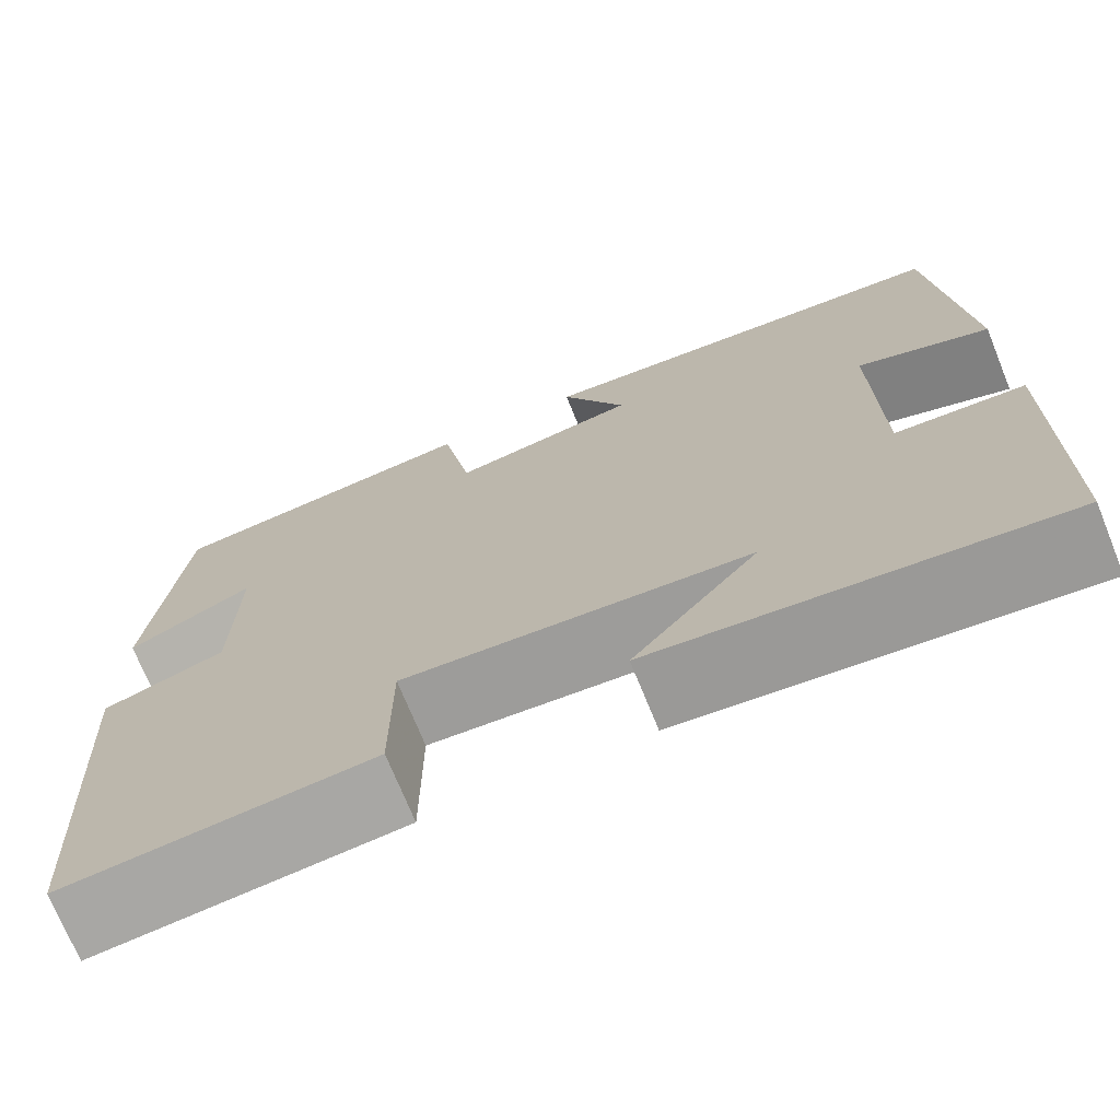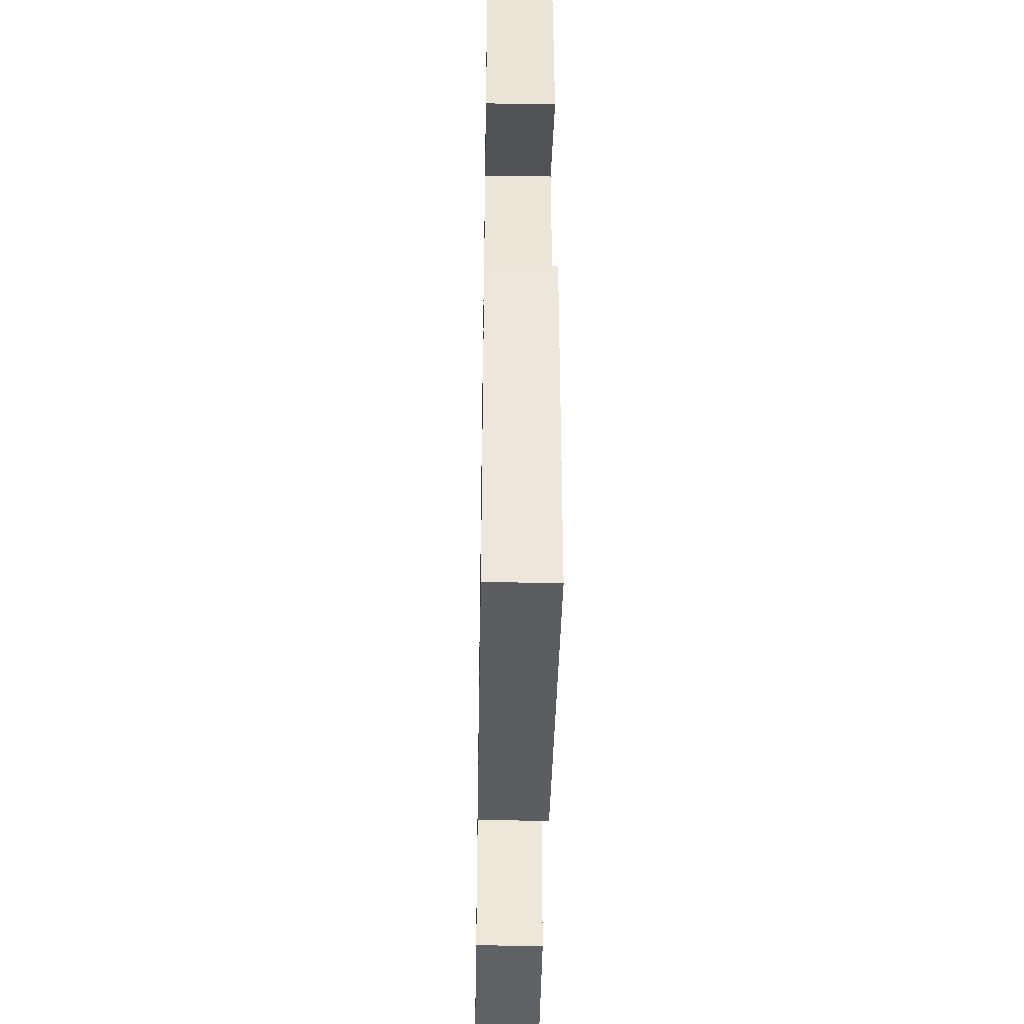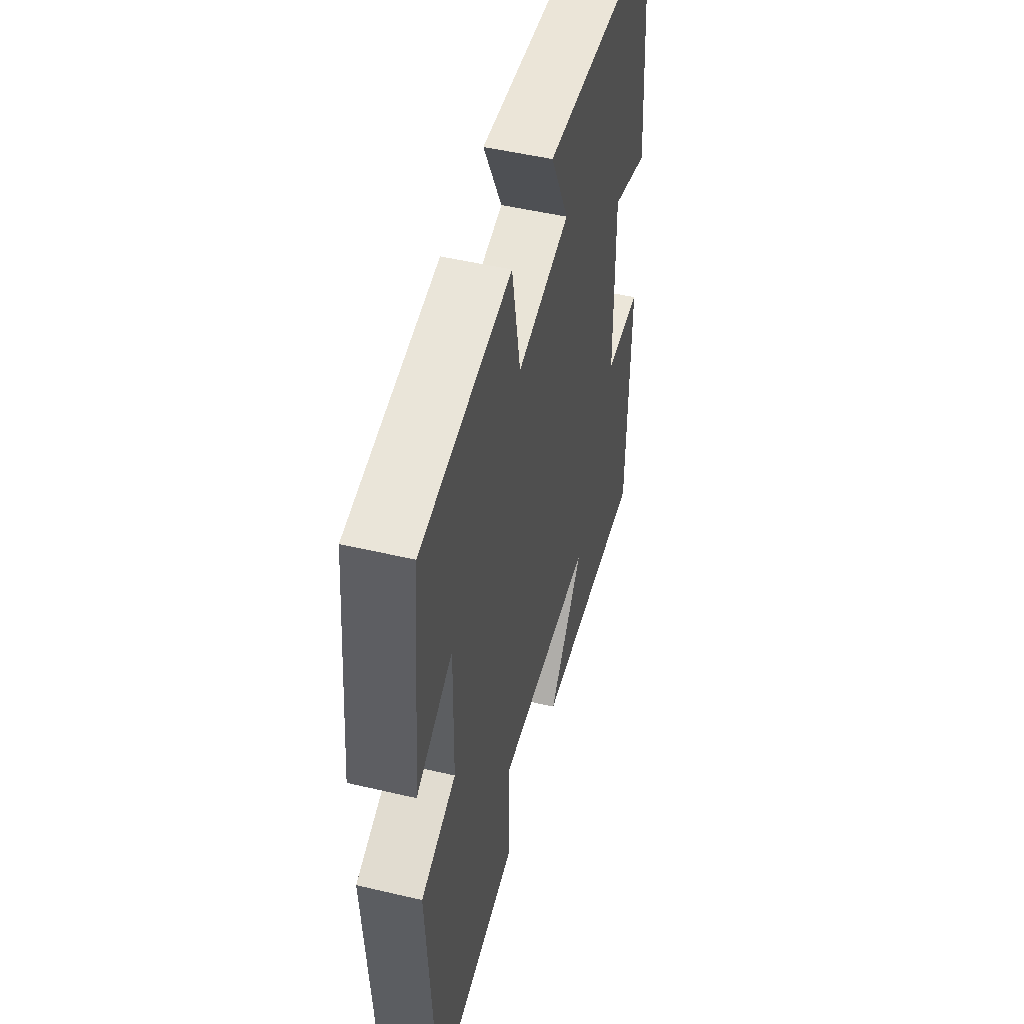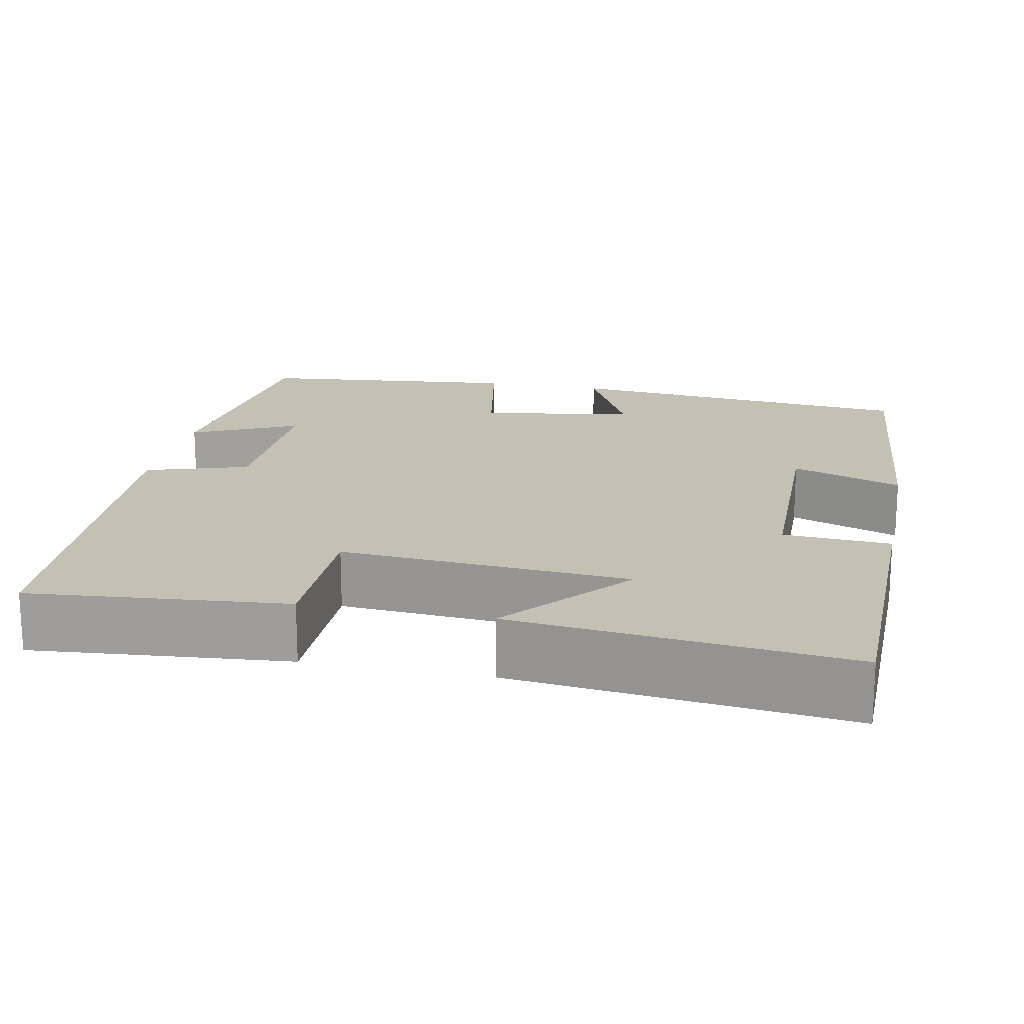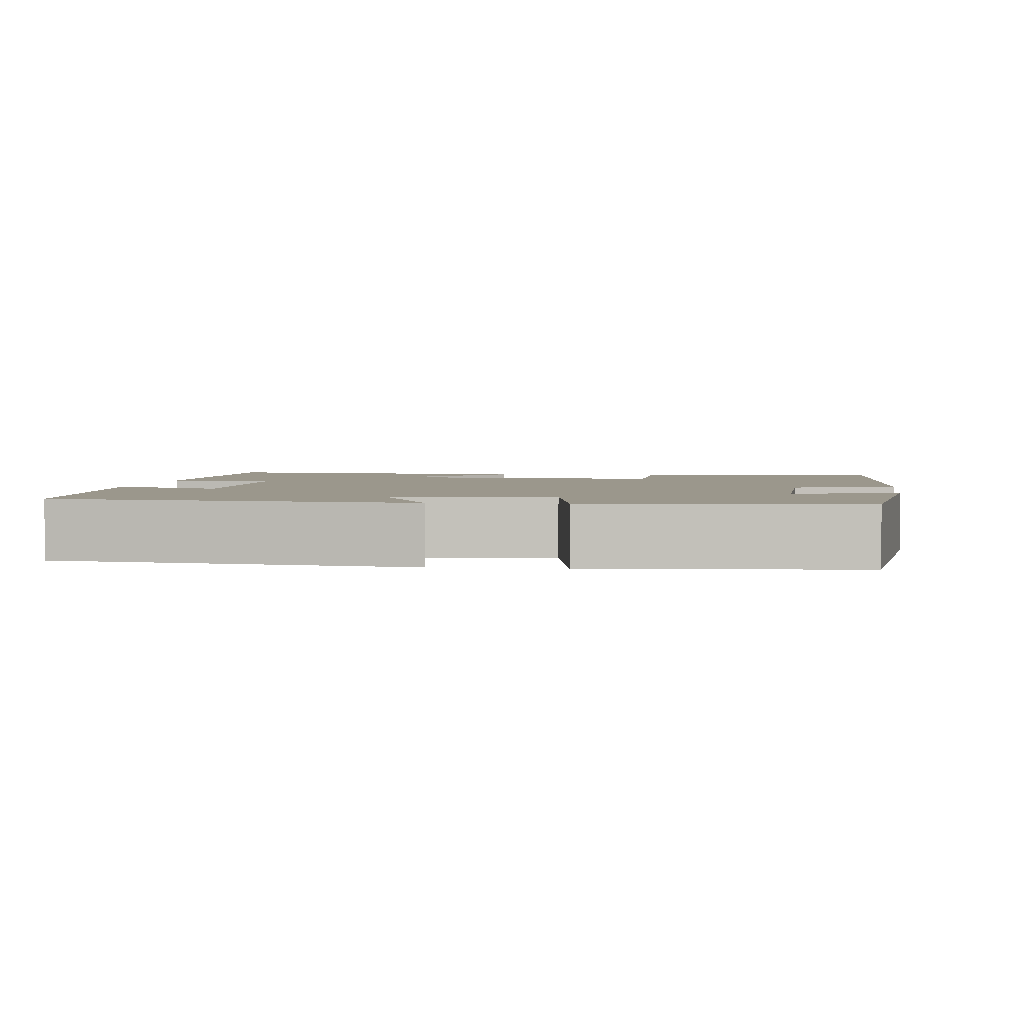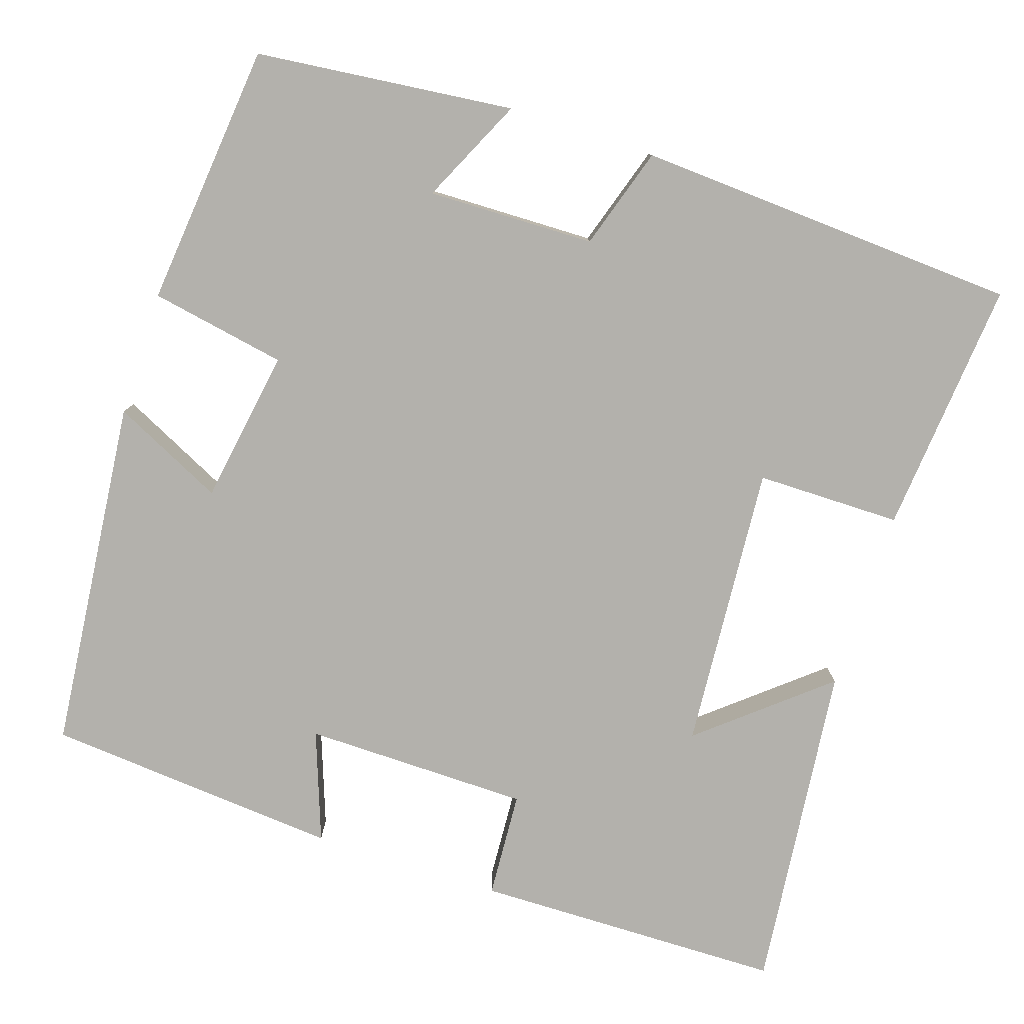
<metadata>
{"format":"obj","ext":"obj","renderer":"f3d","projection":"perspective","resolution":1024,"background":"white","views":[{"elev":-72.2,"azim":-157.9,"up":"+Z"},{"elev":-41.8,"azim":-91.0,"up":"+Z"},{"elev":50.2,"azim":104.5,"up":"+Z"},{"elev":18.2,"azim":-168.5,"up":"+Y"},{"elev":2.8,"azim":7.9,"up":"+Y"},{"elev":-79.1,"azim":72.0,"up":"+Y"}]}
</metadata>
<code>
v 0.471 0.07 -0.529
v 0.151 0.07 -0.5
v 0.151 0.07 -0.318
v -0.209 0.07 -0.344
v -0.079 0.07 -0.5
v -0.495 0.07 -0.545
v -0.5 0.07 -0.156
v -0.366 0.07 -0.148
v -0.362 0.07 0.136
v -0.5 0.07 0.086
v -0.468 0.07 0.457
v -0.023 0.07 0.5
v -0.091 0.07 0.361
v 0.103 0.07 0.329
v 0.135 0.07 0.5
v 0.466 0.07 0.465
v 0.5 0.07 0.141
v 0.368 0.07 0.204
v 0.372 0.07 -0.006
v 0.5 0.07 -0.047
v 0.471 0 -0.529
v 0.151 0 -0.5
v 0.151 0 -0.318
v -0.209 0 -0.344
v -0.079 0 -0.5
v -0.495 0 -0.545
v -0.5 0 -0.156
v -0.366 0 -0.148
v -0.362 0 0.136
v -0.5 0 0.086
v -0.468 0 0.457
v -0.023 0 0.5
v -0.091 0 0.361
v 0.103 0 0.329
v 0.135 0 0.5
v 0.466 0 0.465
v 0.5 0 0.141
v 0.368 0 0.204
v 0.372 0 -0.006
v 0.5 0 -0.047
f 19 20 1 2
f 18 19 2 3
f 15 16 17 18
f 14 15 18 3
f 13 14 3 4
f 10 11 12 13
f 9 10 13
f 8 9 13 4
f 7 8 4
f 4 5 6 7
f 22 21 40 39
f 23 22 39 38
f 38 37 36 35
f 23 38 35 34
f 24 23 34 33
f 33 32 31 30
f 33 30 29
f 24 33 29 28
f 24 28 27
f 27 26 25 24
f 1 21 22 2
f 2 22 23 3
f 3 23 24 4
f 4 24 25 5
f 5 25 26 6
f 6 26 27 7
f 7 27 28 8
f 8 28 29 9
f 9 29 30 10
f 10 30 31 11
f 11 31 32 12
f 12 32 33 13
f 13 33 34 14
f 14 34 35 15
f 15 35 36 16
f 16 36 37 17
f 17 37 38 18
f 18 38 39 19
f 19 39 40 20
f 20 40 21 1

</code>
